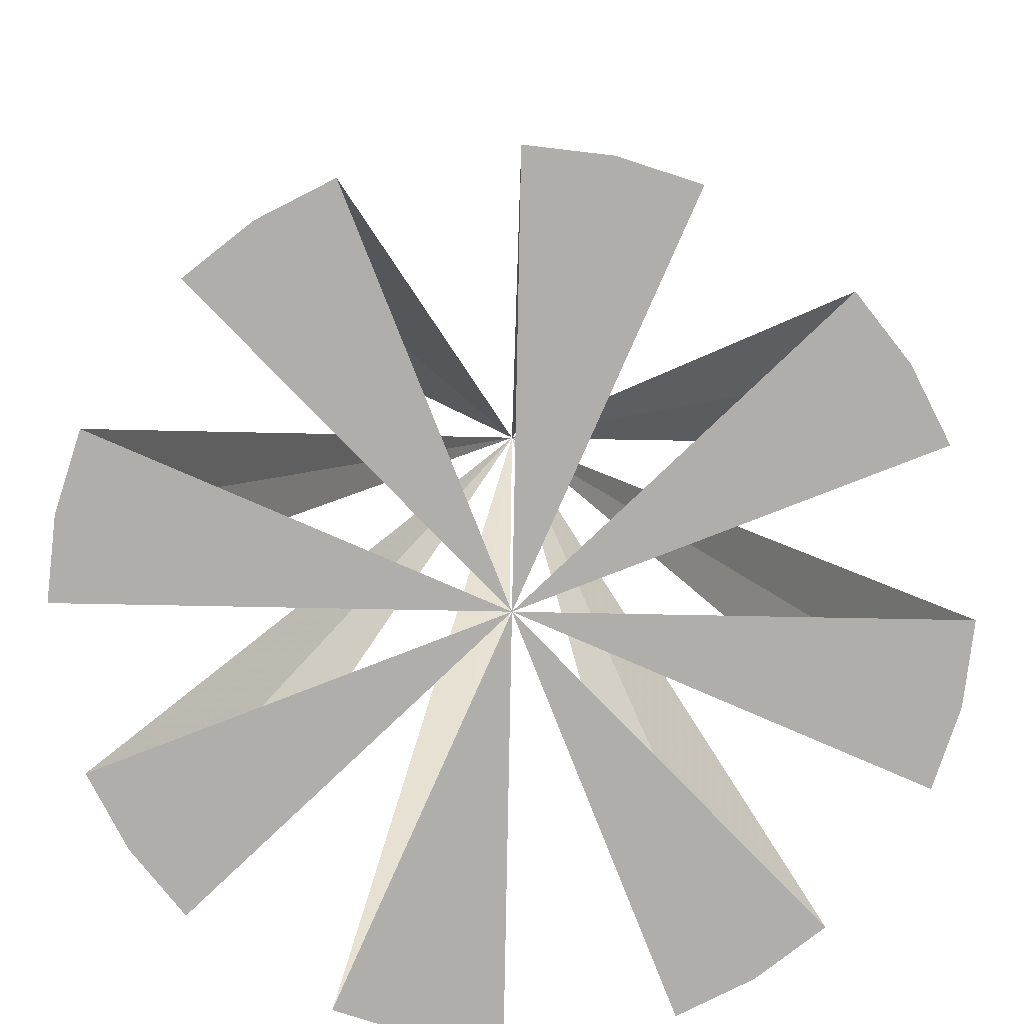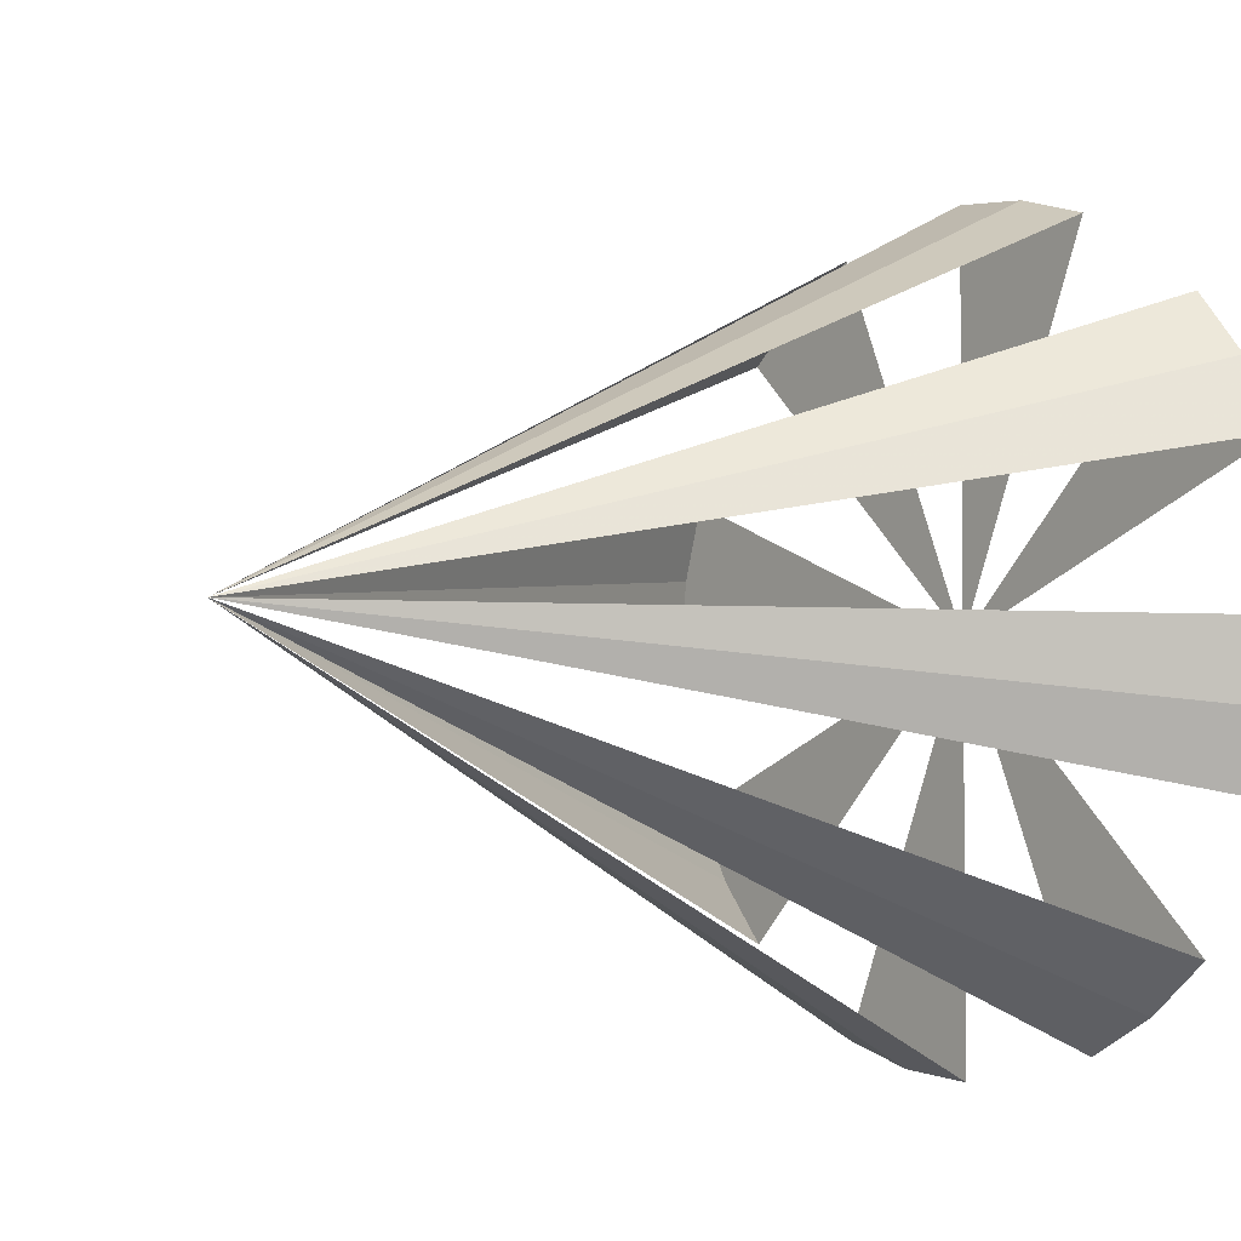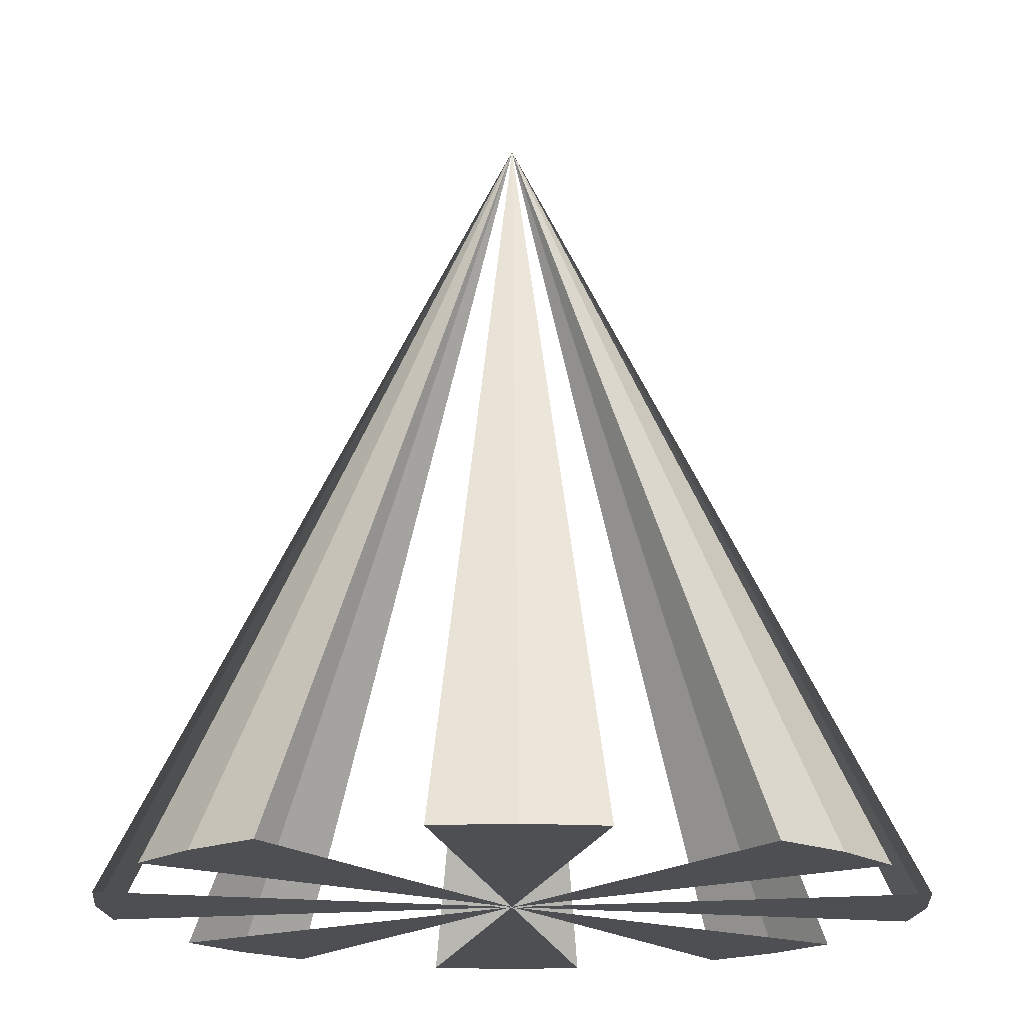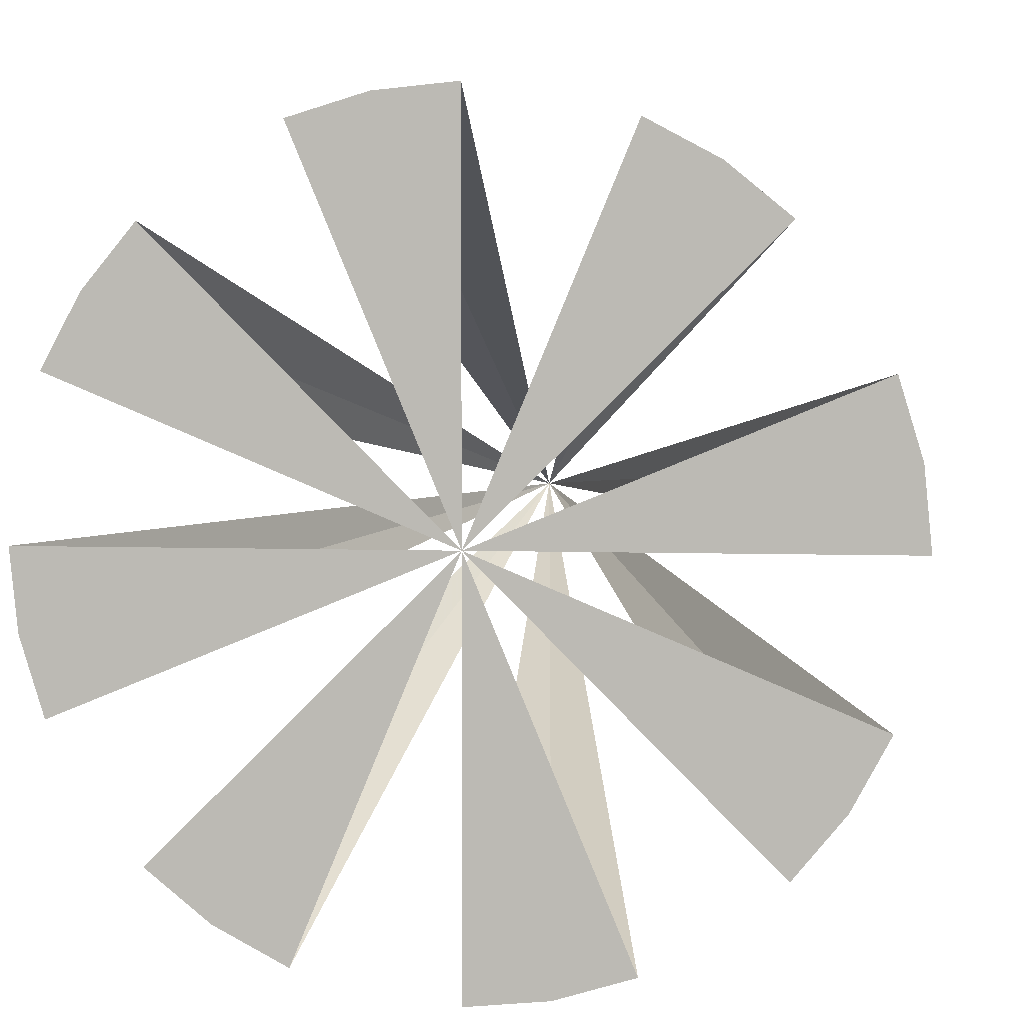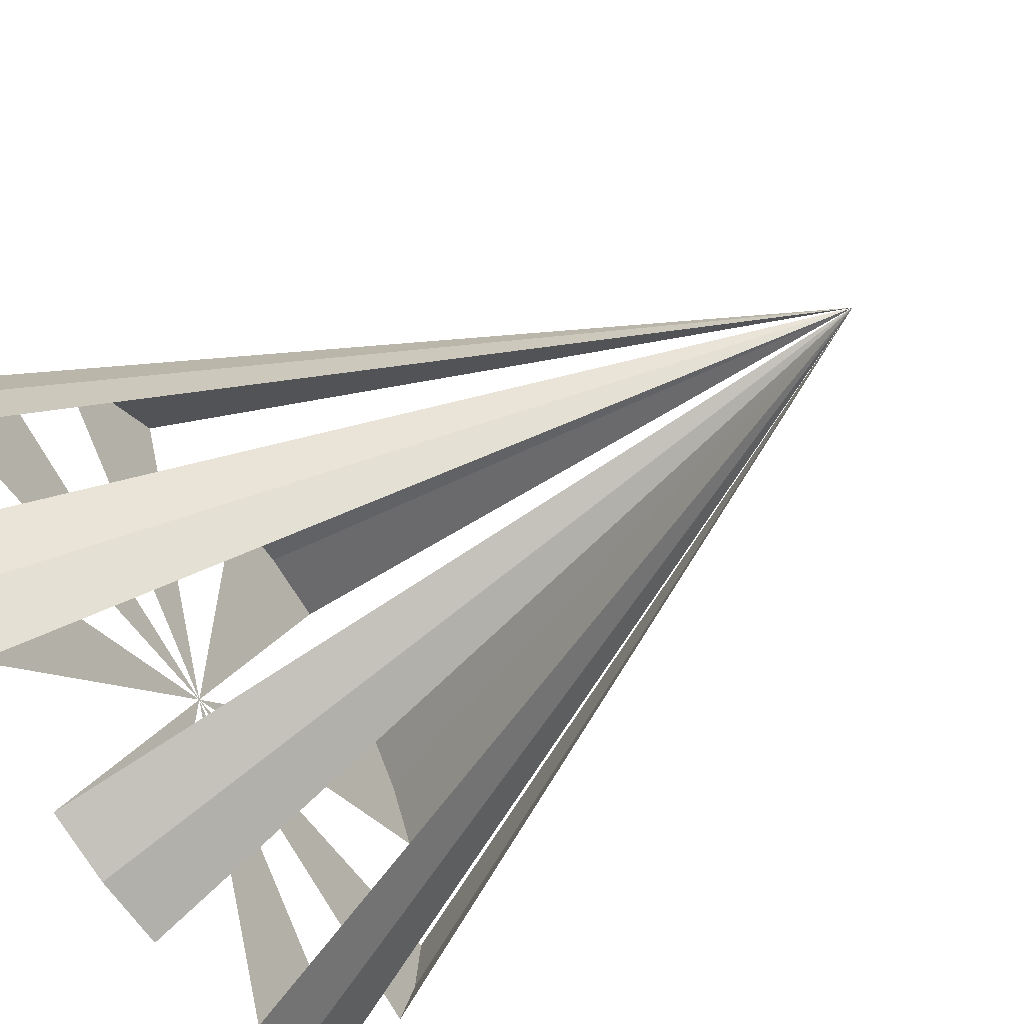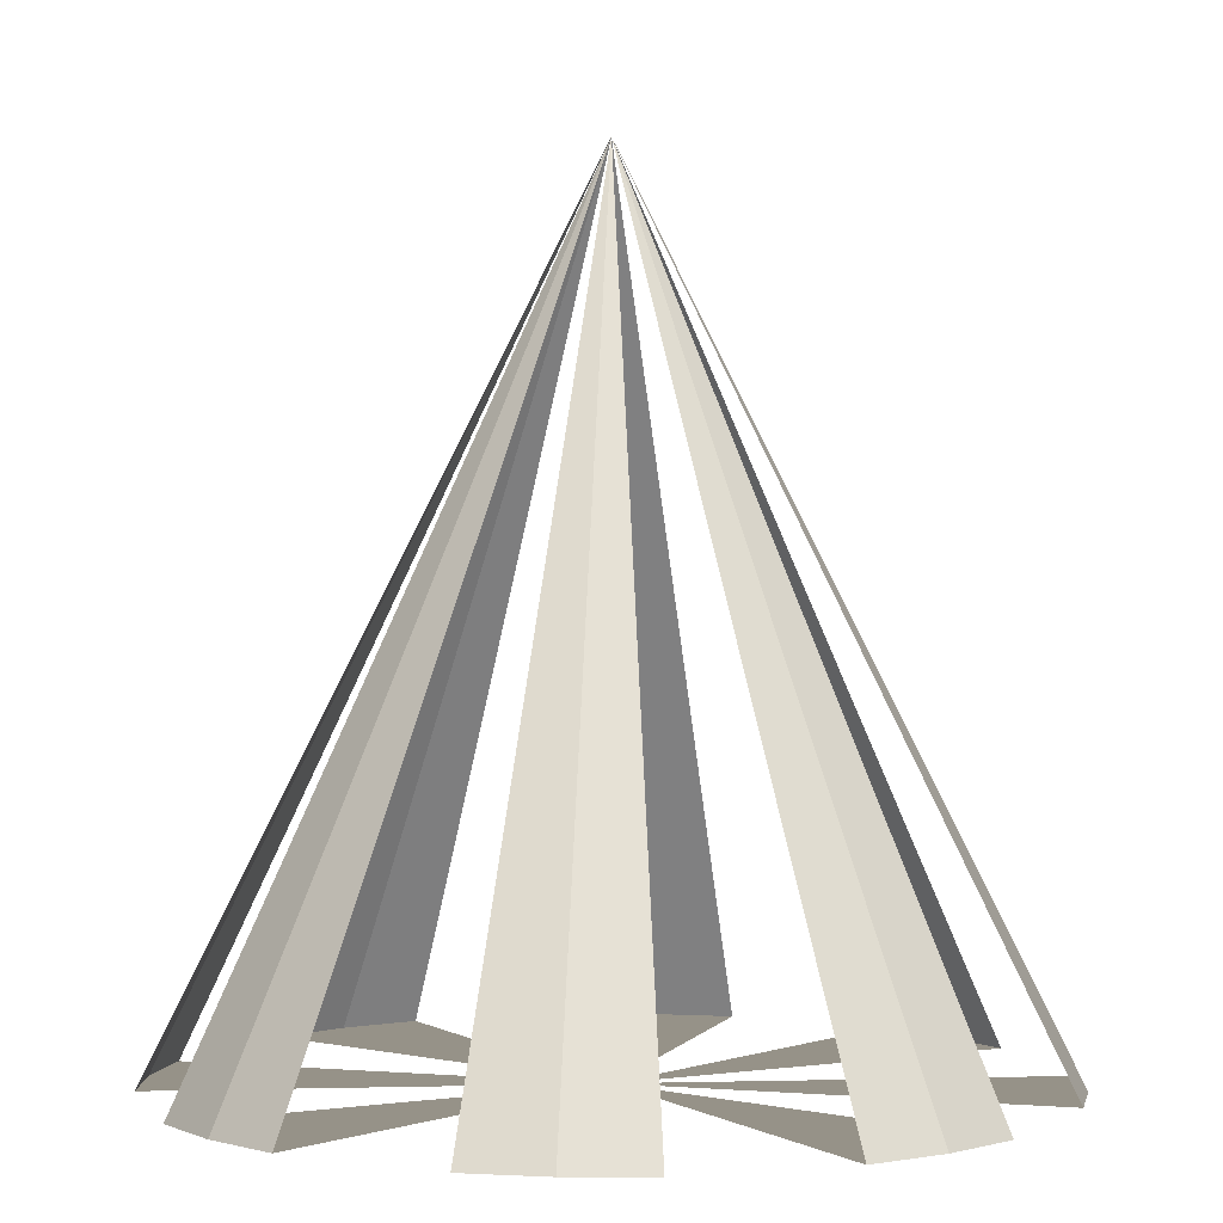
<metadata>
{"format":"obj","ext":"obj","renderer":"f3d","projection":"perspective","resolution":1024,"background":"white","views":[{"elev":-77.6,"azim":66.4,"up":"+Y"},{"elev":-4.0,"azim":-128.8,"up":"+Z"},{"elev":-18.2,"azim":-147.1,"up":"+Y"},{"elev":4.8,"azim":6.2,"up":"+Z"},{"elev":-60.1,"azim":124.7,"up":"+Z"},{"elev":1.2,"azim":-95.5,"up":"+Y"}]}
</metadata>
<code>
o Cube
v -0.01779 -1.999 -0.9815
v 0.1773 -1.999 -0.9623
v 0.3649 -1.999 -0.9054
v 0.6893 -1.999 -0.6887
v 0.8137 -1.999 -0.5371
v 0.9061 -1.999 -0.3642
v 0.9822 -1.999 0.01845
v 0.963 -1.999 0.2135
v 0.9061 -1.999 0.4011
v 0.6893 -1.999 0.7256
v 0.5378 -1.999 0.8499
v 0.3649 -1.999 0.9423
v -0.01779 -1.999 1.018
v -0.2129 -1.999 0.9992
v -0.4005 -1.999 0.9423
v -0.7249 -1.999 0.7256
v -0.8493 -1.999 0.574
v -0.9417 -1.999 0.4011
v -1.018 -1.999 0.01845
v -0.9986 -1.999 -0.1766
v -0.9417 -1.999 -0.3642
v -0.7249 -1.999 -0.6887
v -0.5734 -1.999 -0.813
v -0.4005 -1.999 -0.9054
v -0.01779 0.00077 0.01845
v -0.01779 -1.999 0.01845
f 2 1 25
f 25 3 2
f 25 5 4
f 25 6 5
f 25 8 7
f 25 9 8
f 25 11 10
f 25 12 11
f 25 14 13
f 25 15 14
f 25 17 16
f 25 18 17
f 25 20 19
f 25 21 20
f 25 23 22
f 25 24 23
f 26 1 2
f 26 2 3
f 26 4 5
f 26 5 6
f 26 7 8
f 26 8 9
f 26 10 11
f 26 11 12
f 26 13 14
f 26 14 15
f 26 16 17
f 26 17 18
f 26 19 20
f 26 20 21
f 26 22 23
f 26 23 24

</code>
